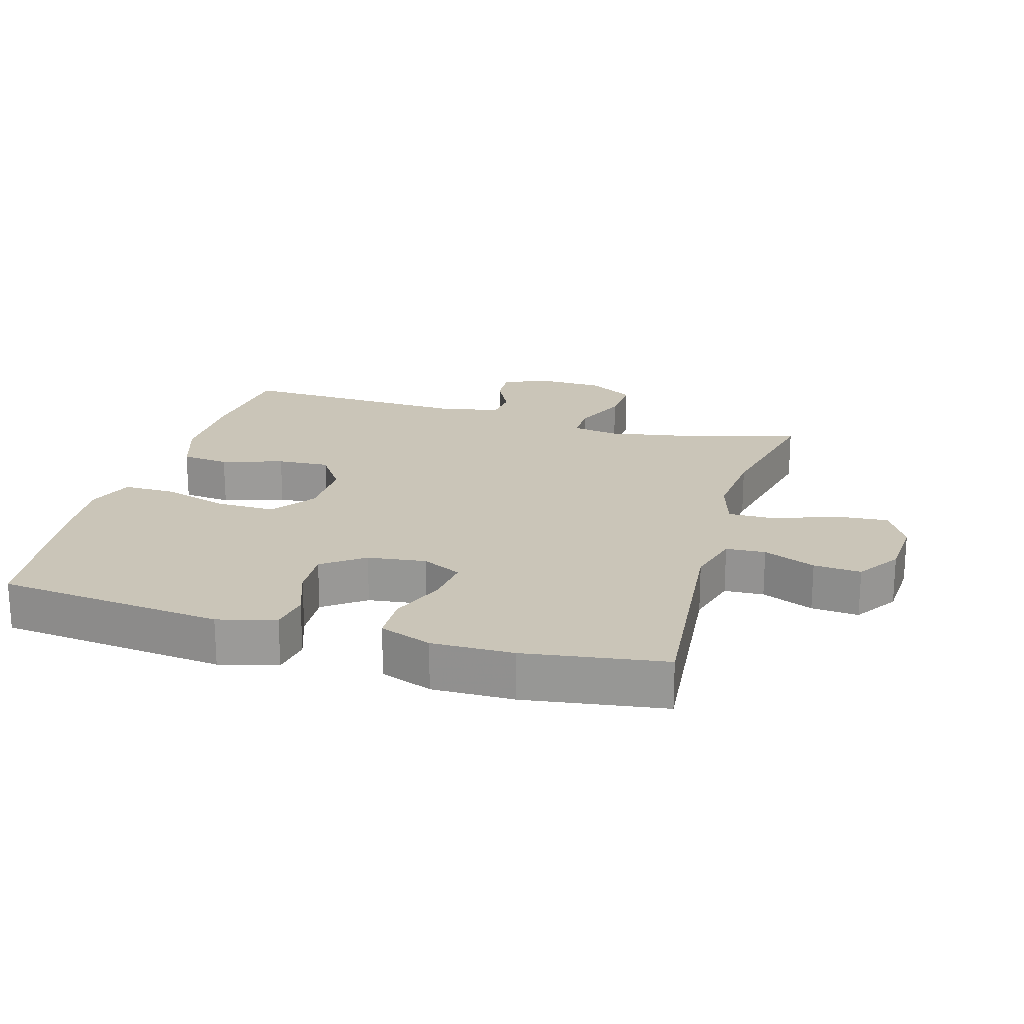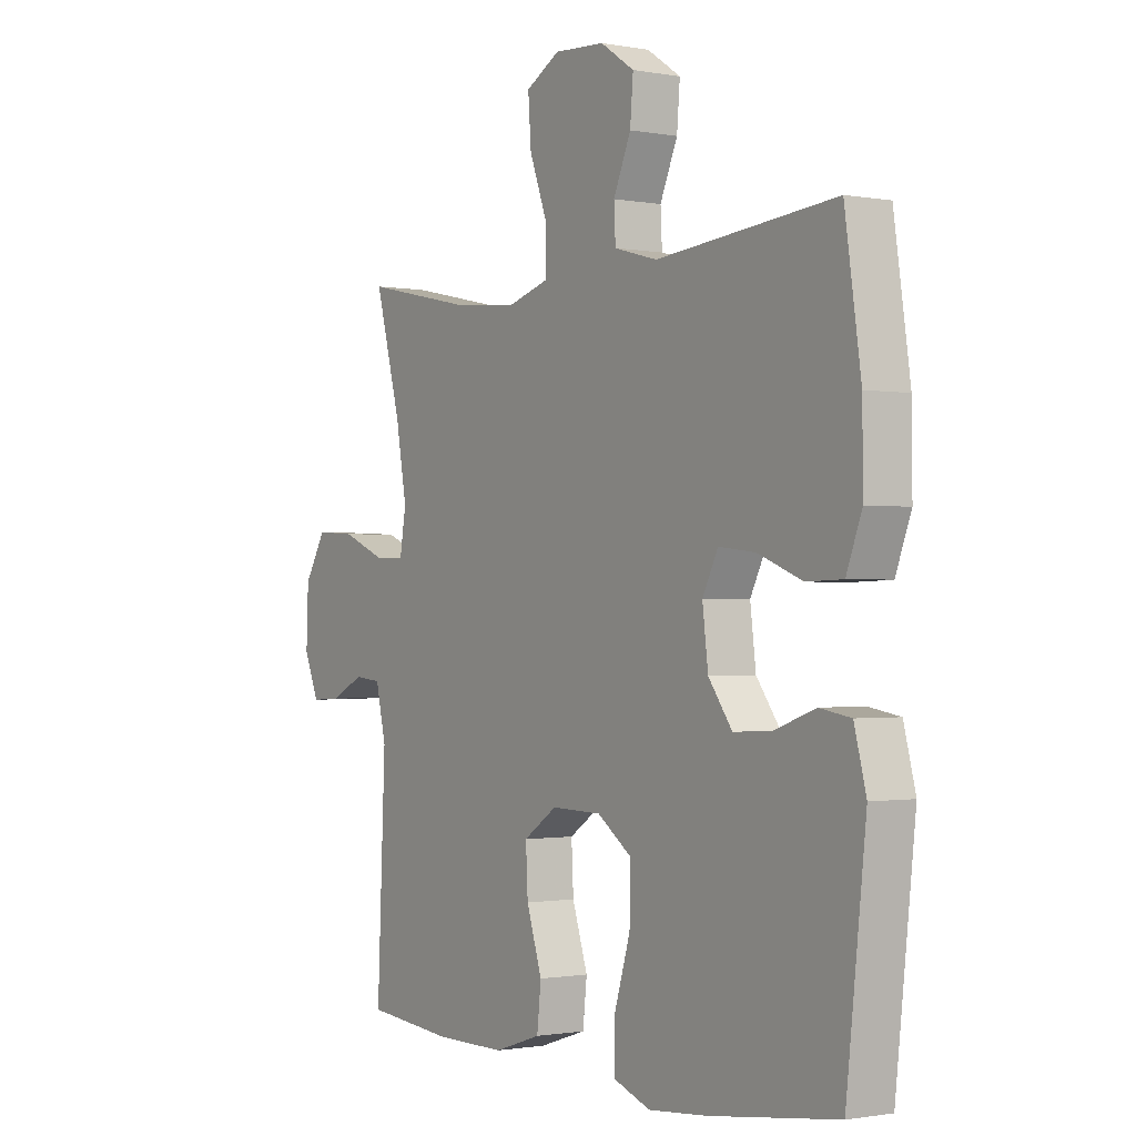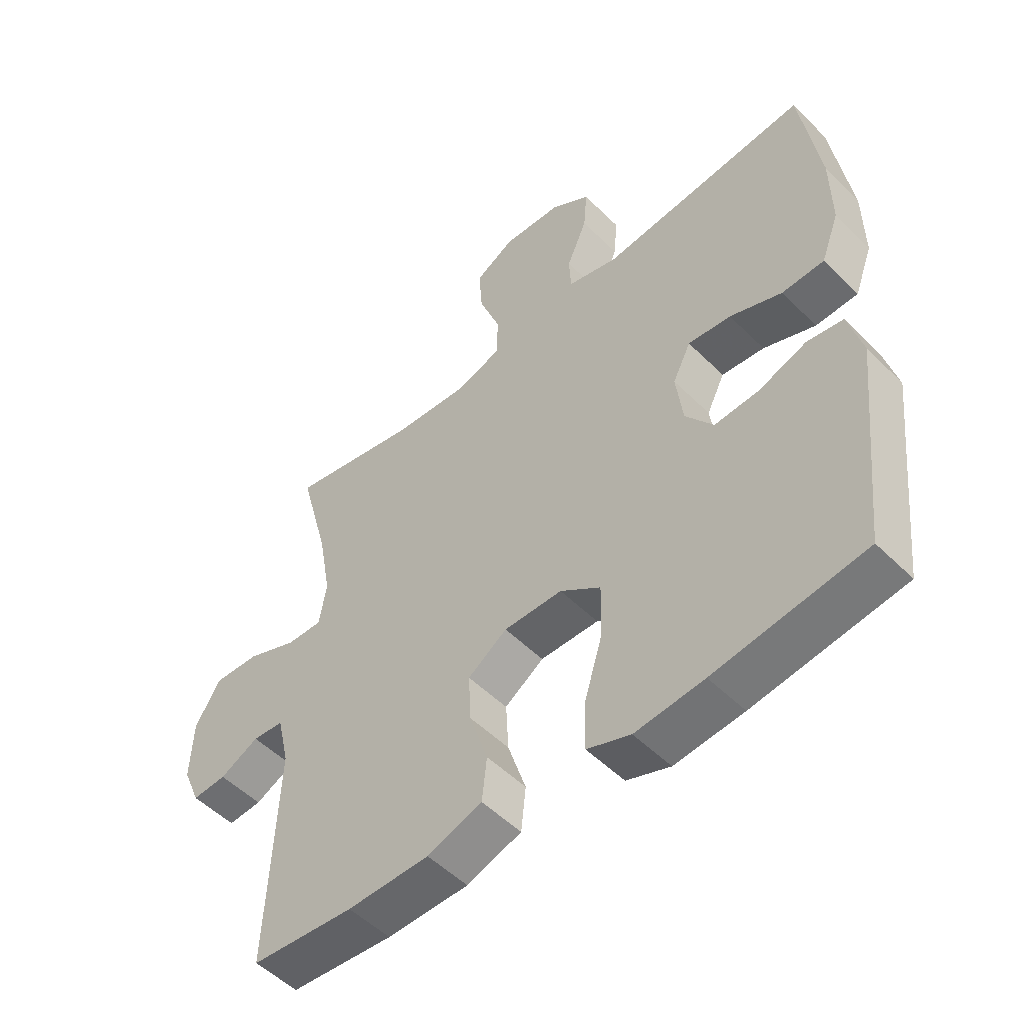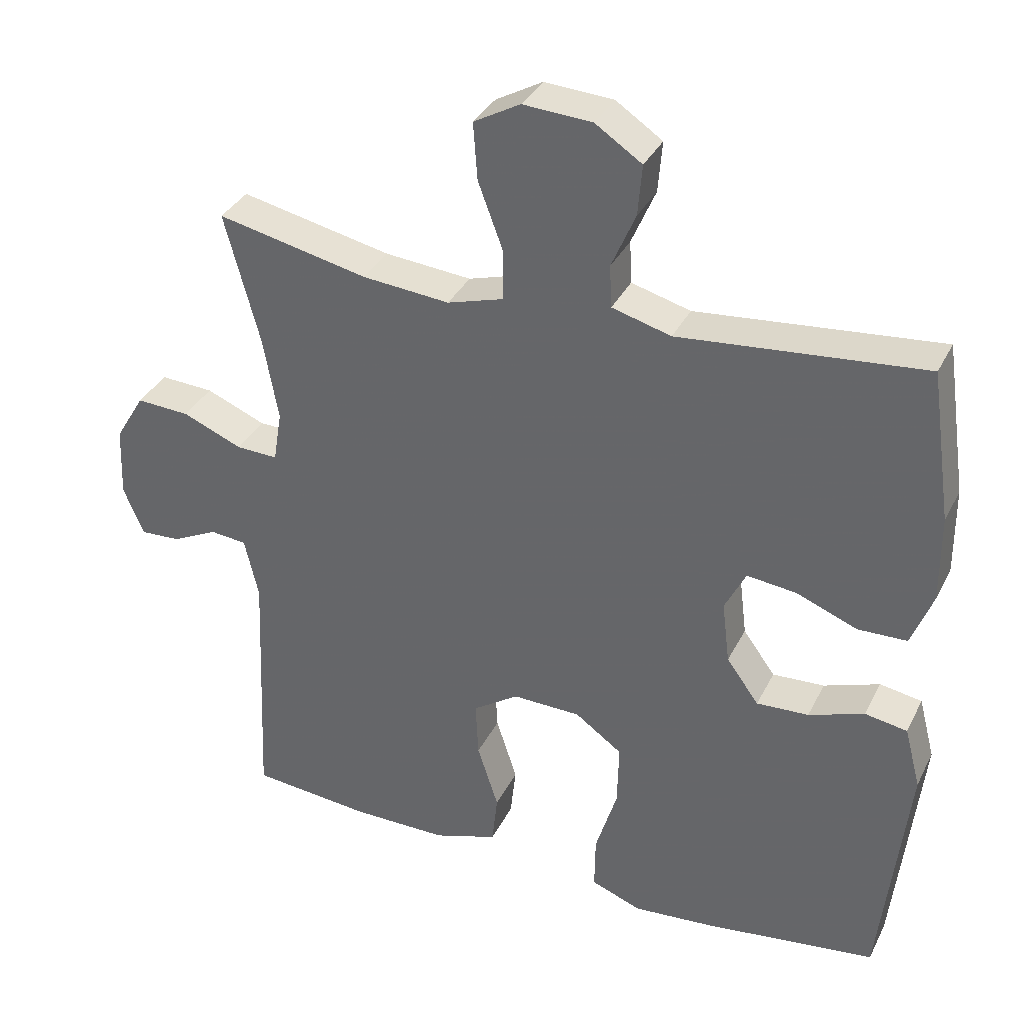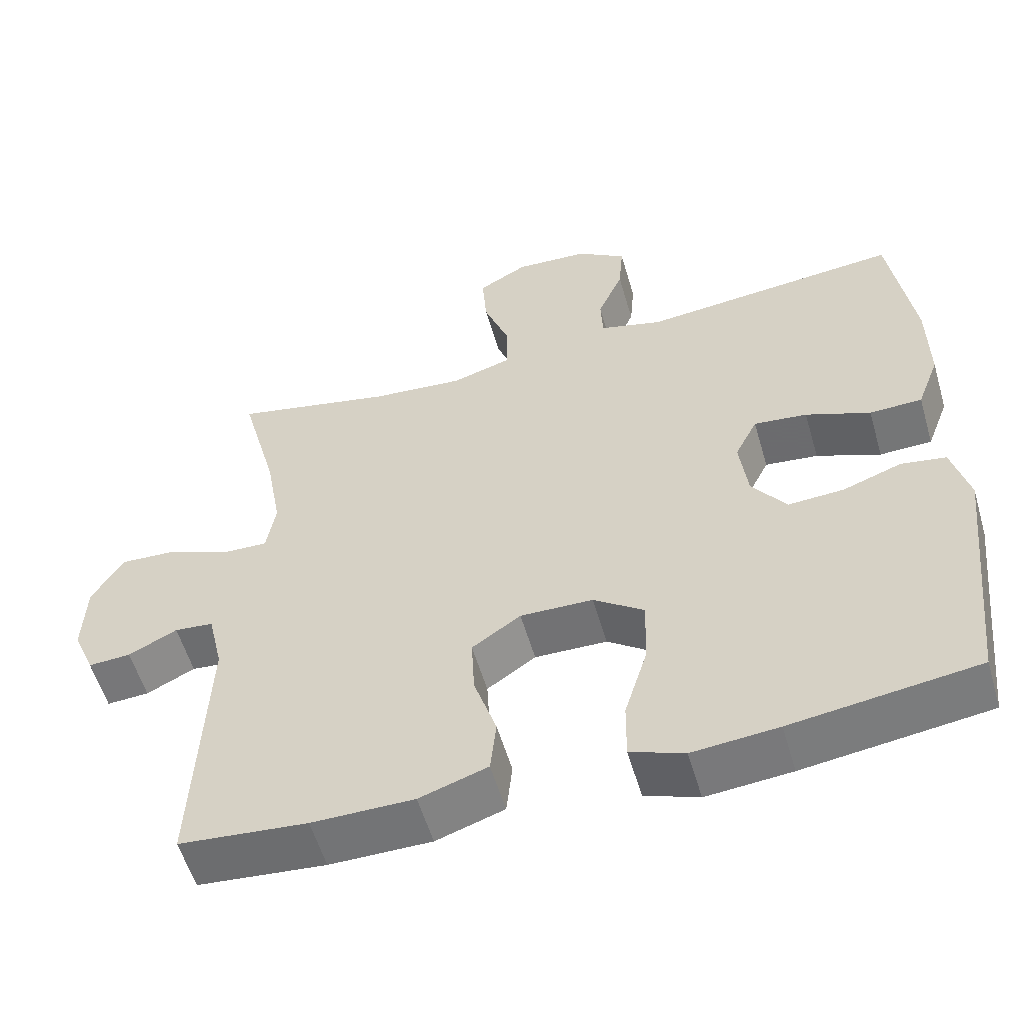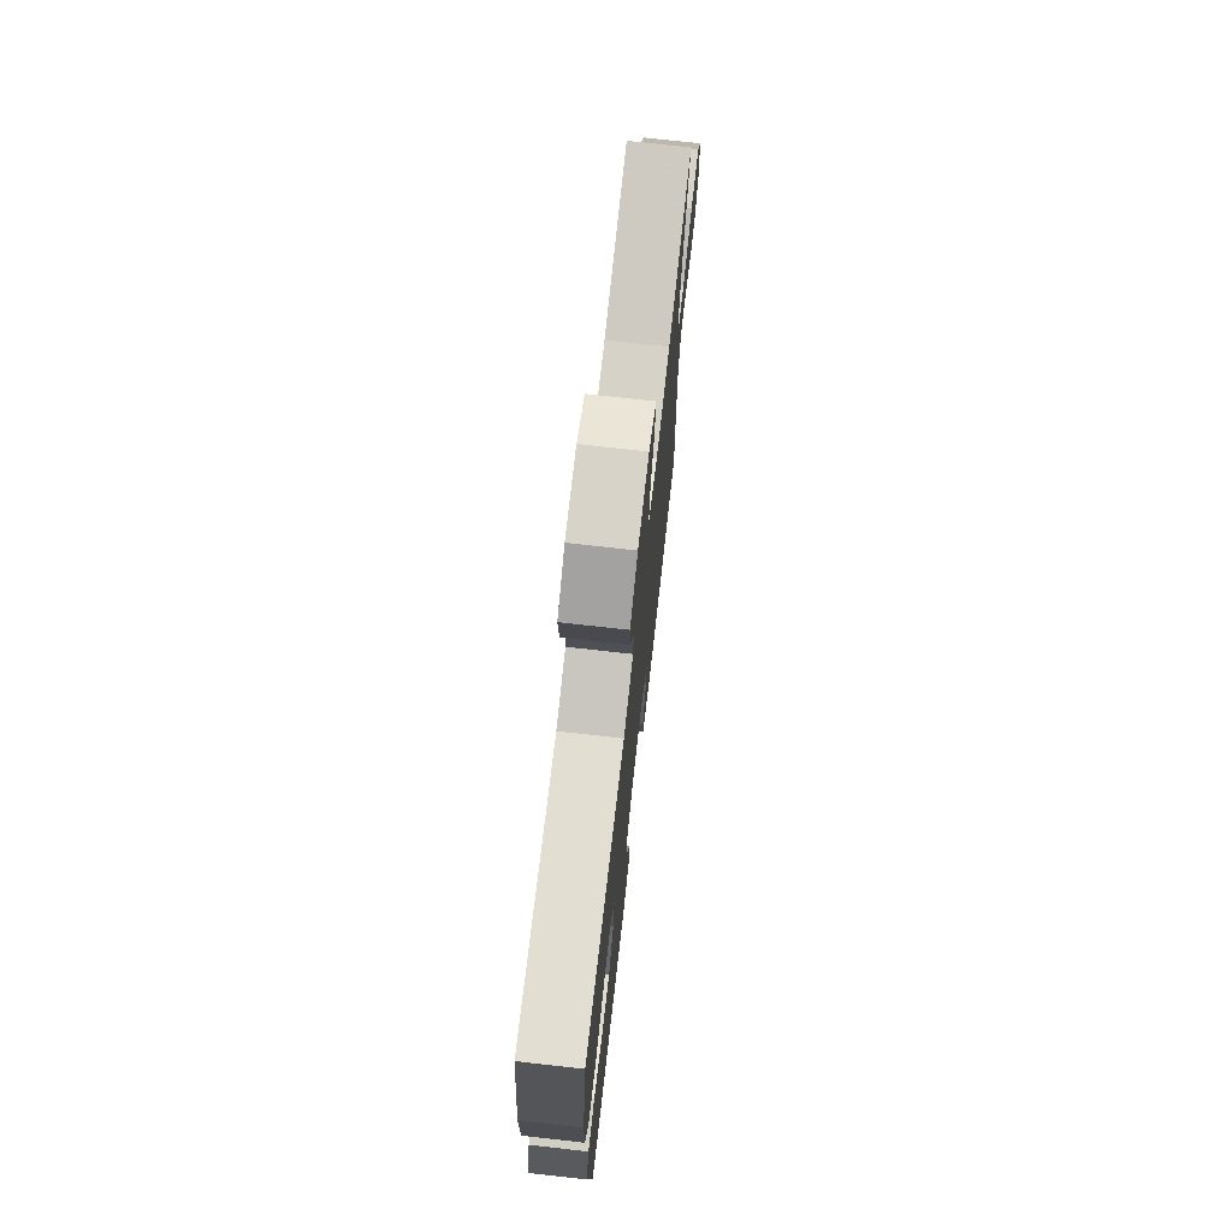
<metadata>
{"format":"obj","ext":"obj","renderer":"f3d","projection":"perspective","resolution":1024,"background":"white","views":[{"elev":20.5,"azim":-74.0,"up":"+Y"},{"elev":-1.0,"azim":-124.1,"up":"+Z"},{"elev":-52.1,"azim":-136.7,"up":"+Z"},{"elev":34.9,"azim":-156.3,"up":"+Z"},{"elev":-56.1,"azim":-163.8,"up":"+Z"},{"elev":73.2,"azim":-83.6,"up":"+Z"}]}
</metadata>
<code>
v -0.5 0.07 0.5
v -0.154 0.07 0.467
v -0.07 0.07 0.49
v -0.067 0.07 0.55
v -0.101 0.07 0.629
v -0.107 0.07 0.701
v -0.041 0.07 0.745
v 0.057 0.07 0.751
v 0.123 0.07 0.714
v 0.117 0.07 0.633
v 0.082 0.07 0.539
v 0.082 0.07 0.467
v 0.162 0.07 0.443
v 0.286 0.07 0.454
v 0.5 0.07 0.5
v 0.45 0.07 0.313
v 0.429 0.07 0.195
v 0.441 0.07 0.122
v 0.5 0.07 0.124
v 0.585 0.07 0.159
v 0.661 0.07 0.163
v 0.703 0.07 0.093
v 0.707 0.07 -0.008
v 0.678 0.07 -0.077
v 0.621 0.07 -0.074
v 0.556 0.07 -0.042
v 0.504 0.07 -0.047
v 0.484 0.07 -0.134
v 0.5 0.07 -0.5
v 0.329 0.07 -0.516
v 0.193 0.07 -0.516
v 0.102 0.07 -0.486
v 0.094 0.07 -0.413
v 0.124 0.07 -0.32
v 0.128 0.07 -0.24
v 0.063 0.07 -0.196
v -0.034 0.07 -0.198
v -0.101 0.07 -0.246
v -0.099 0.07 -0.336
v -0.068 0.07 -0.438
v -0.067 0.07 -0.516
v -0.139 0.07 -0.543
v -0.253 0.07 -0.533
v -0.5 0.07 -0.5
v -0.538 0.07 -0.155
v -0.515 0.07 -0.067
v -0.455 0.07 -0.057
v -0.376 0.07 -0.085
v -0.302 0.07 -0.089
v -0.256 0.07 -0.026
v -0.245 0.07 0.063
v -0.275 0.07 0.123
v -0.346 0.07 0.115
v -0.432 0.07 0.081
v -0.502 0.07 0.083
v -0.532 0.07 0.162
v -0.531 0.07 0.286
v -0.5 0 0.5
v -0.154 0 0.467
v -0.07 0 0.49
v -0.067 0 0.55
v -0.101 0 0.629
v -0.107 0 0.701
v -0.041 0 0.745
v 0.057 0 0.751
v 0.123 0 0.714
v 0.117 0 0.633
v 0.082 0 0.539
v 0.082 0 0.467
v 0.162 0 0.443
v 0.286 0 0.454
v 0.5 0 0.5
v 0.45 0 0.313
v 0.429 0 0.195
v 0.441 0 0.122
v 0.5 0 0.124
v 0.585 0 0.159
v 0.661 0 0.163
v 0.703 0 0.093
v 0.707 0 -0.008
v 0.678 0 -0.077
v 0.621 0 -0.074
v 0.556 0 -0.042
v 0.504 0 -0.047
v 0.484 0 -0.134
v 0.5 0 -0.5
v 0.329 0 -0.516
v 0.193 0 -0.516
v 0.102 0 -0.486
v 0.094 0 -0.413
v 0.124 0 -0.32
v 0.128 0 -0.24
v 0.063 0 -0.196
v -0.034 0 -0.198
v -0.101 0 -0.246
v -0.099 0 -0.336
v -0.068 0 -0.438
v -0.067 0 -0.516
v -0.139 0 -0.543
v -0.253 0 -0.533
v -0.5 0 -0.5
v -0.538 0 -0.155
v -0.515 0 -0.067
v -0.455 0 -0.057
v -0.376 0 -0.085
v -0.302 0 -0.089
v -0.256 0 -0.026
v -0.245 0 0.063
v -0.275 0 0.123
v -0.346 0 0.115
v -0.432 0 0.081
v -0.502 0 0.083
v -0.532 0 0.162
v -0.531 0 0.286
f 57 1 2
f 56 57 2
f 55 56 2
f 54 55 2
f 53 54 2
f 52 53 2 3
f 51 52 3
f 50 51 3
f 46 47 48
f 45 46 48
f 44 45 48
f 43 44 48
f 42 43 48
f 41 42 48
f 40 41 48
f 39 40 48
f 38 39 48 49
f 37 38 49 50
f 32 33 34
f 31 32 34
f 30 31 34
f 29 30 34
f 28 29 34
f 27 28 34 35
f 24 25 26
f 23 24 26
f 22 23 26
f 21 22 26
f 20 21 26
f 19 20 26
f 18 19 26 27
f 14 15 16
f 13 14 16 17
f 12 13 17 18
f 9 10 11
f 8 9 11
f 7 8 11
f 6 7 11
f 5 6 11
f 4 5 11
f 3 4 11 12
f 12 18 27
f 3 12 27
f 50 3 27
f 37 50 27
f 36 37 27
f 27 35 36
f 59 58 114
f 59 114 113
f 59 113 112
f 59 112 111
f 59 111 110
f 60 59 110 109
f 60 109 108
f 60 108 107
f 105 104 103
f 105 103 102
f 105 102 101
f 105 101 100
f 105 100 99
f 105 99 98
f 105 98 97
f 105 97 96
f 106 105 96 95
f 107 106 95 94
f 91 90 89
f 91 89 88
f 91 88 87
f 91 87 86
f 91 86 85
f 92 91 85 84
f 83 82 81
f 83 81 80
f 83 80 79
f 83 79 78
f 83 78 77
f 83 77 76
f 84 83 76 75
f 73 72 71
f 74 73 71 70
f 75 74 70 69
f 68 67 66
f 68 66 65
f 68 65 64
f 68 64 63
f 68 63 62
f 68 62 61
f 69 68 61 60
f 84 75 69
f 84 69 60
f 84 60 107
f 84 107 94
f 84 94 93
f 93 92 84
f 1 58 59 2
f 2 59 60 3
f 3 60 61 4
f 4 61 62 5
f 5 62 63 6
f 6 63 64 7
f 7 64 65 8
f 8 65 66 9
f 9 66 67 10
f 10 67 68 11
f 11 68 69 12
f 12 69 70 13
f 13 70 71 14
f 14 71 72 15
f 15 72 73 16
f 16 73 74 17
f 17 74 75 18
f 18 75 76 19
f 19 76 77 20
f 20 77 78 21
f 21 78 79 22
f 22 79 80 23
f 23 80 81 24
f 24 81 82 25
f 25 82 83 26
f 26 83 84 27
f 27 84 85 28
f 28 85 86 29
f 29 86 87 30
f 30 87 88 31
f 31 88 89 32
f 32 89 90 33
f 33 90 91 34
f 34 91 92 35
f 35 92 93 36
f 36 93 94 37
f 37 94 95 38
f 38 95 96 39
f 39 96 97 40
f 40 97 98 41
f 41 98 99 42
f 42 99 100 43
f 43 100 101 44
f 44 101 102 45
f 45 102 103 46
f 46 103 104 47
f 47 104 105 48
f 48 105 106 49
f 49 106 107 50
f 50 107 108 51
f 51 108 109 52
f 52 109 110 53
f 53 110 111 54
f 54 111 112 55
f 55 112 113 56
f 56 113 114 57
f 57 114 58 1

</code>
